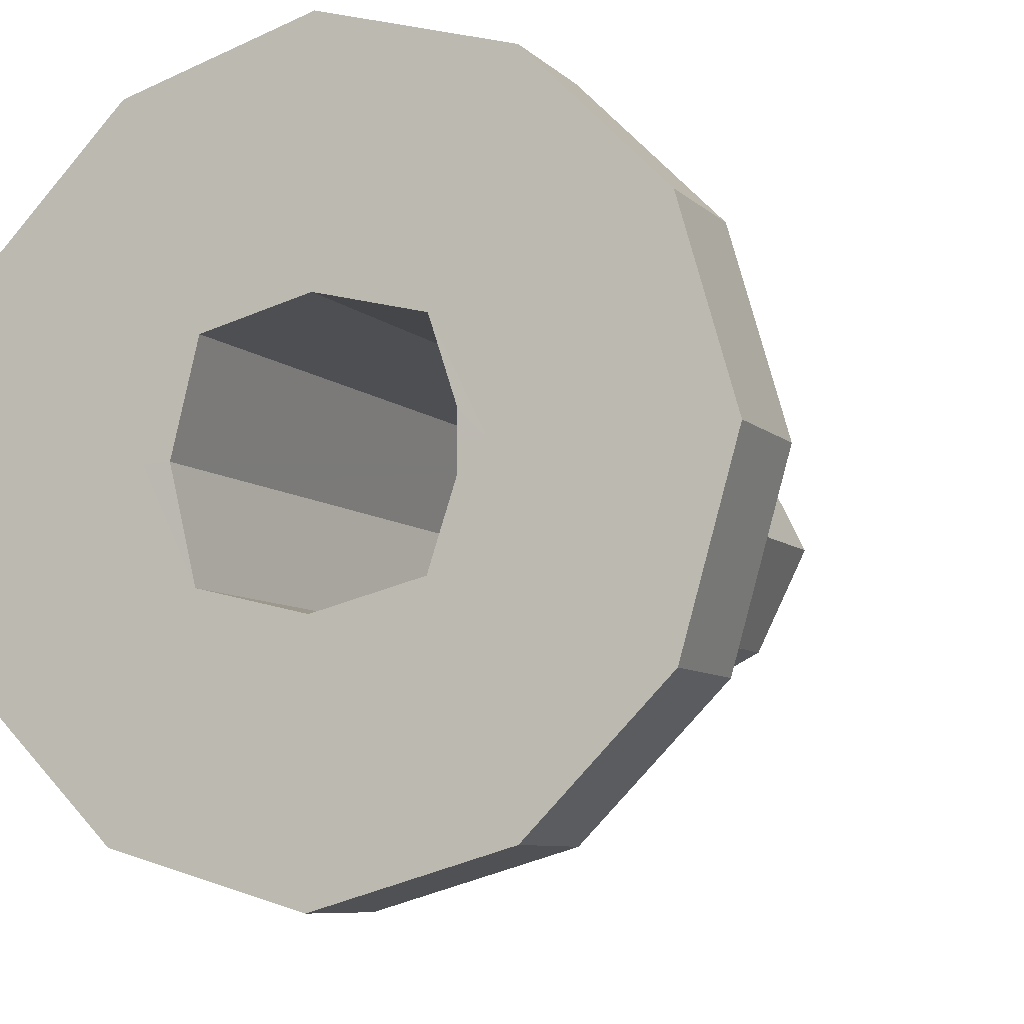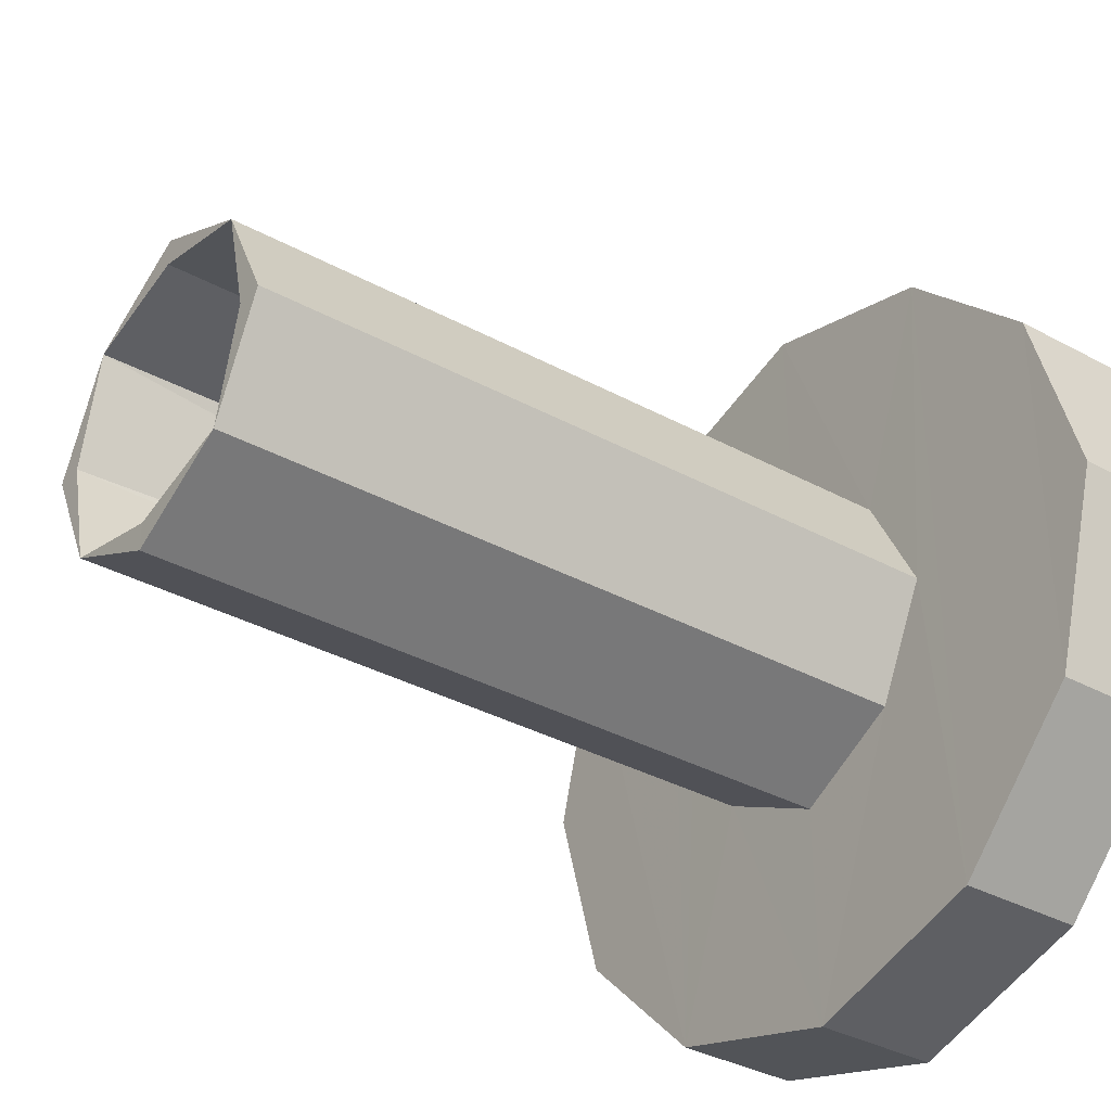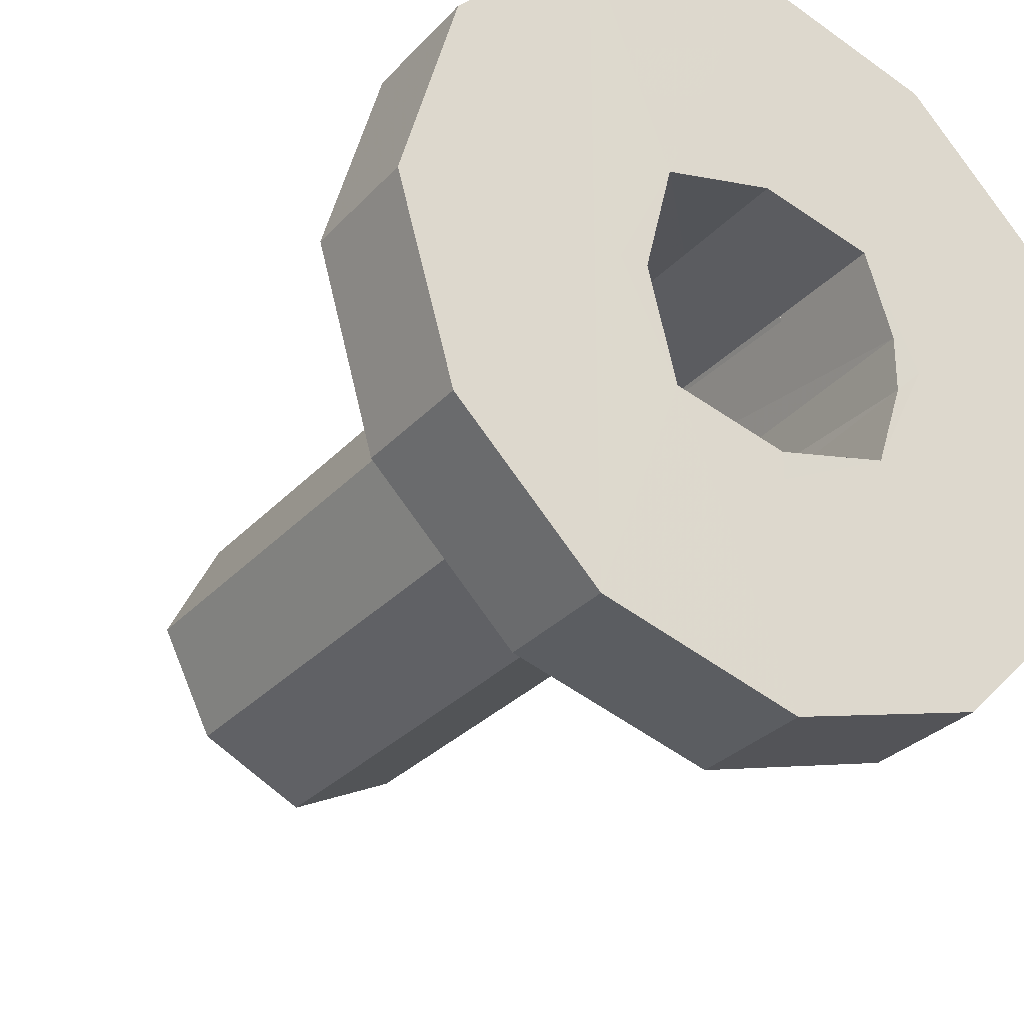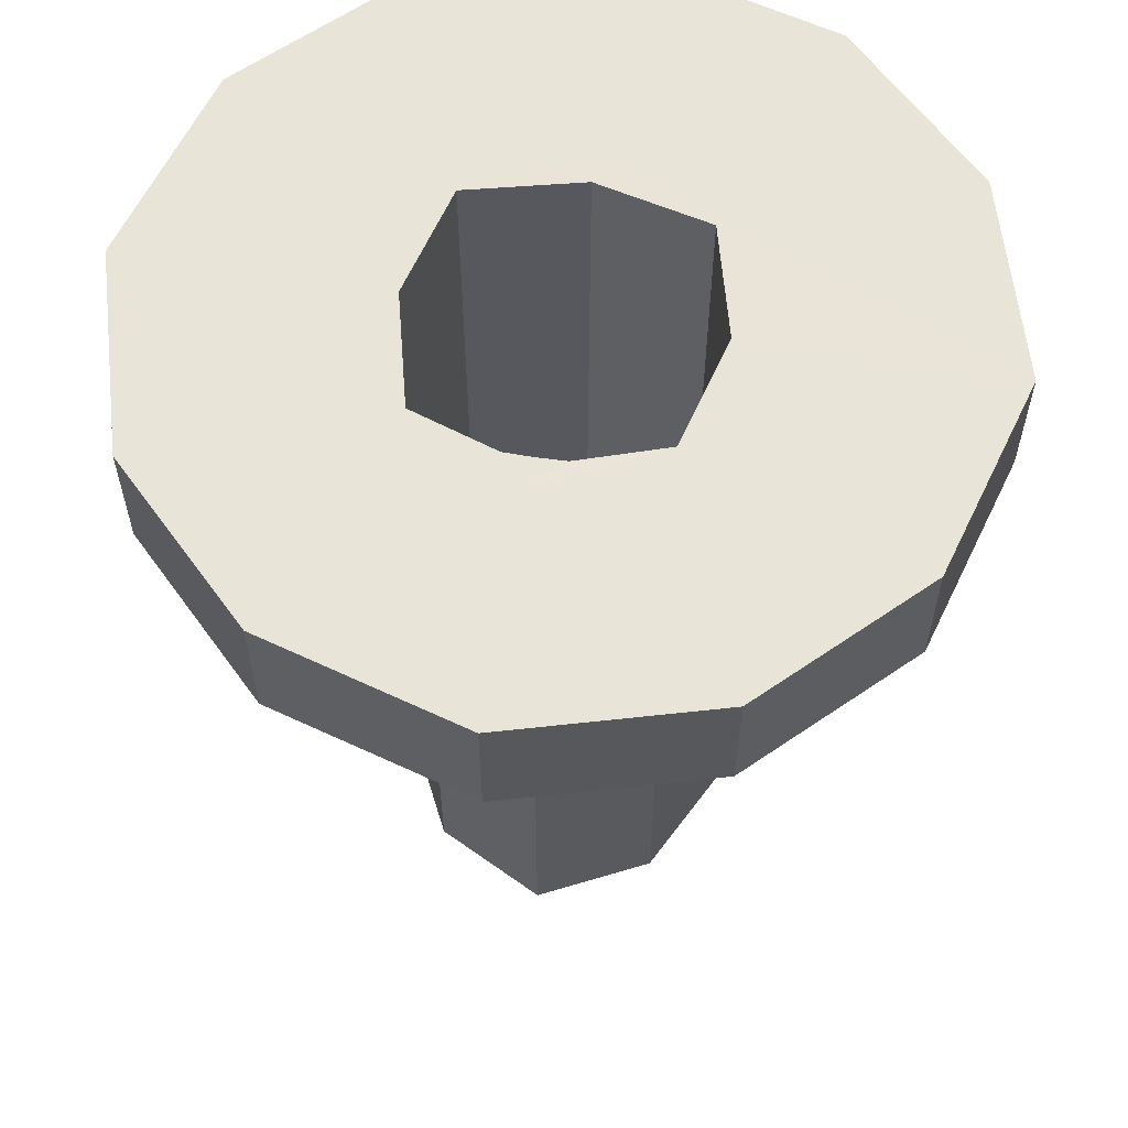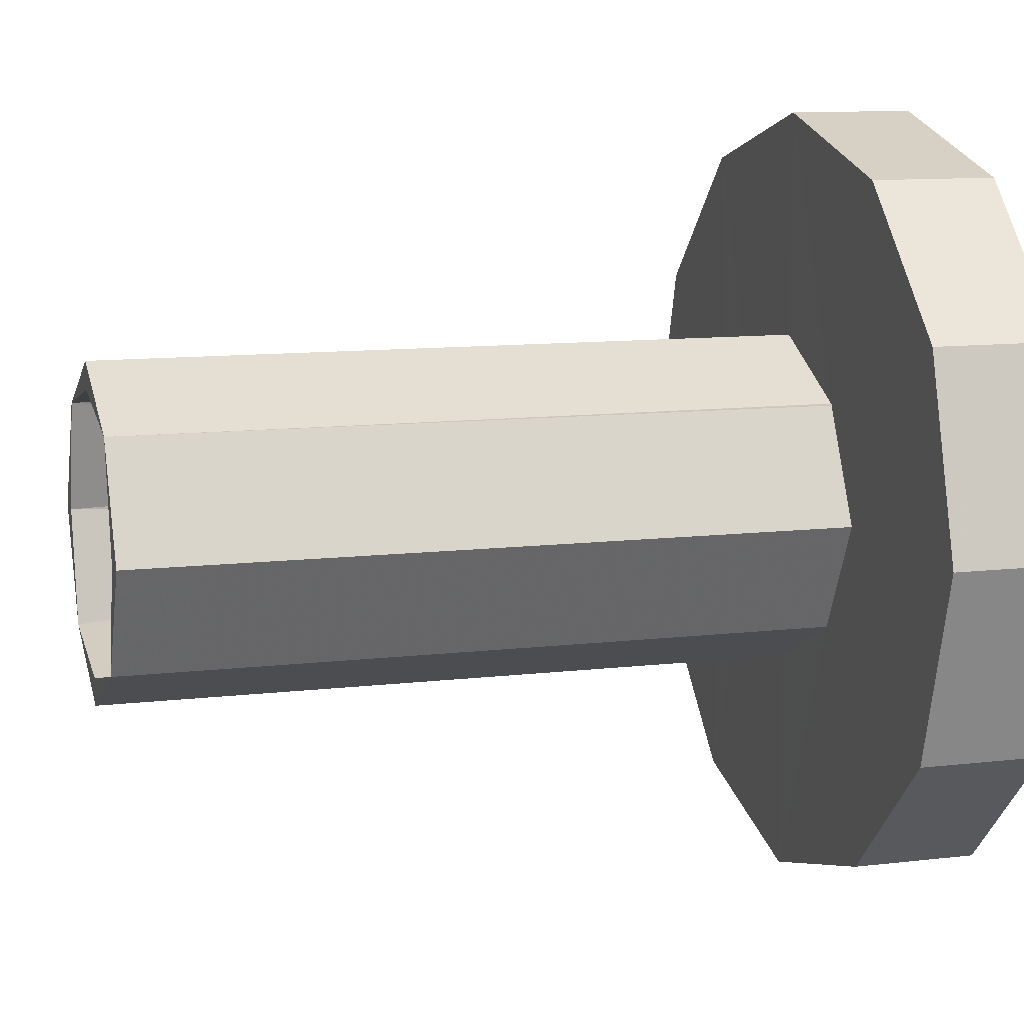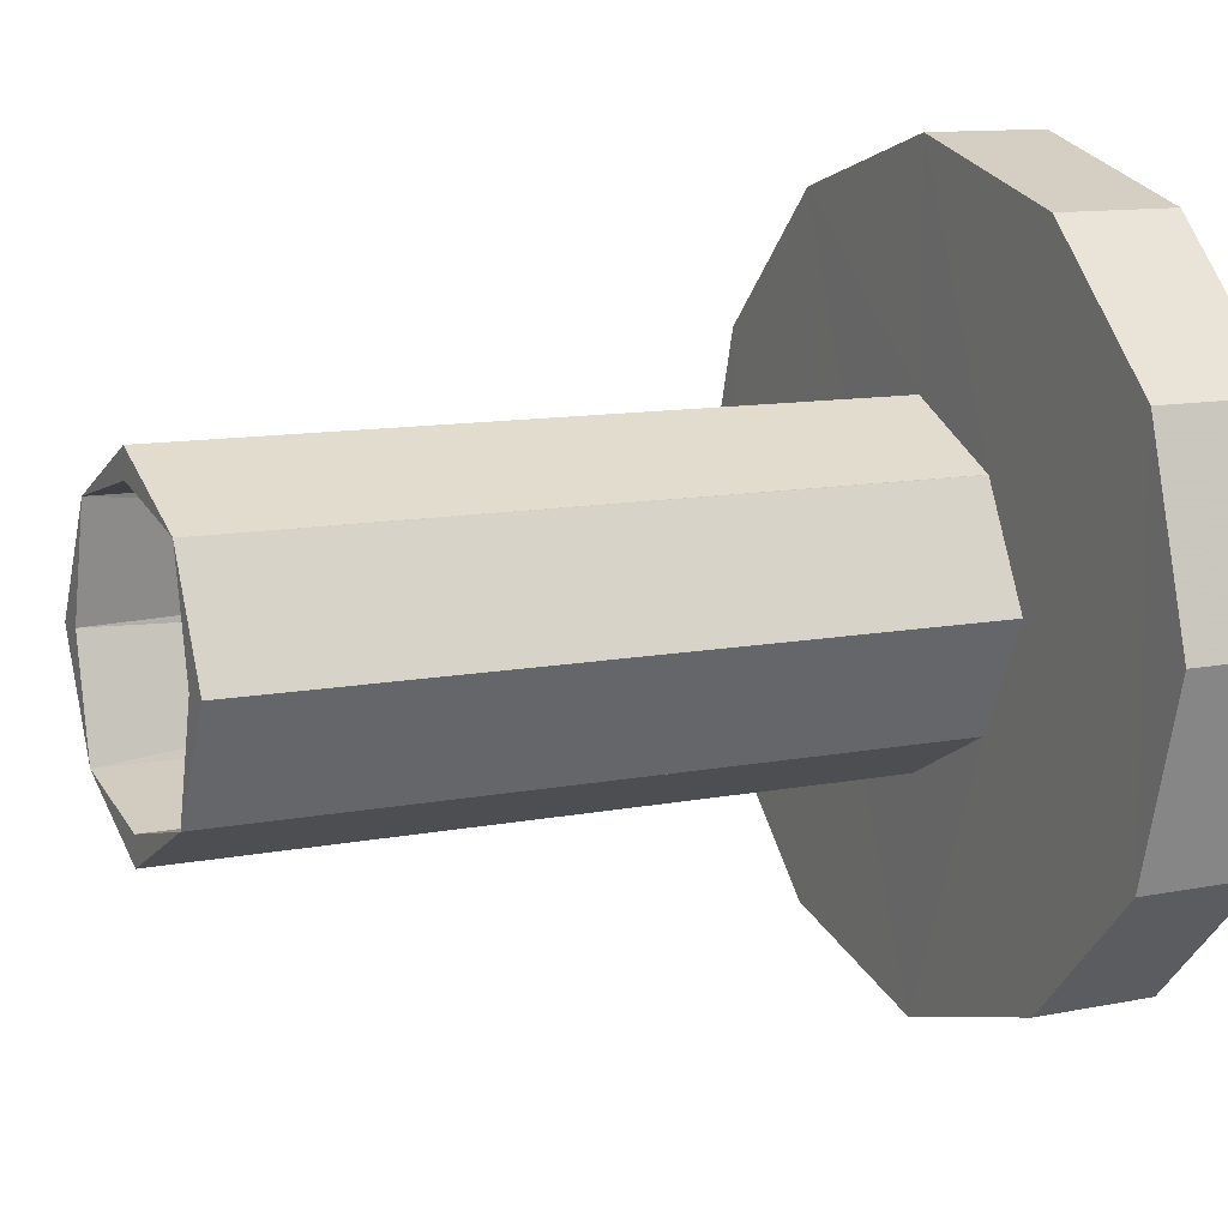
<metadata>
{"format":"obj","ext":"obj","renderer":"f3d","projection":"perspective","resolution":1024,"background":"white","views":[{"elev":-7.8,"azim":24.4,"up":"+Y"},{"elev":-35.2,"azim":-125.9,"up":"+Y"},{"elev":-29.8,"azim":-33.7,"up":"+Y"},{"elev":60.4,"azim":99.6,"up":"+Z"},{"elev":10.7,"azim":-106.6,"up":"+Y"},{"elev":10.9,"azim":-116.5,"up":"+Y"}]}
</metadata>
<code>
o 13367
v 2224 1902 16.68
v 2224 1903 16.68
v 2224 1903 16.68
v 2224 1903 16.68
v 2224 1902 16.64
v 2224 1903 16.64
v 2224 1903 16.64
v 2224 1903 16.68
v 2224 1903 16.64
v 2224 1902 16.64
v 2224 1902 16.68
v 2224 1903 16.68
v 2224 1903 16.64
v 2224 1902 16.68
v 2224 1903 16.68
v 2224 1903 16.68
v 2224 1903 16.68
v 2224 1903 16.68
v 2224 1902 16.68
v 2224 1903 16.68
v 2224 1903 16.64
v 2224 1902 16.68
v 2224 1903 16.68
v 2224 1903 16.68
v 2224 1903 16.64
v 2224 1902 16.68
v 2224 1903 16.64
v 2224 1902 16.68
v 2224 1902 16.64
v 2224 1903 16.68
v 2224 1903 16.68
v 2224 1903 16.64
v 2224 1903 16.68
v 2224 1903 16.64
v 2224 1903 16.64
v 2224 1903 16.64
v 2224 1903 16.64
v 2224 1902 16.64
v 2224 1903 16.38
v 2224 1903 16.38
v 2224 1903 16.64
v 2224 1903 16.38
v 2224 1903 16.38
v 2224 1902 16.64
v 2224 1903 16.64
v 2224 1903 16.64
v 2224 1903 16.38
v 2224 1903 16.38
v 2224 1903 16.38
v 2224 1903 16.38
v 2224 1903 16.64
v 2224 1903 16.38
v 2224 1903 16.64
v 2224 1903 16.38
v 2224 1903 16.38
v 2224 1903 16.38
v 2224 1902 16.38
v 2224 1903 16.38
v 2224 1902 16.38
v 2224 1903 16.64
v 2224 1903 16.64
v 2224 1903 16.38
v 2224 1902 16.38
v 2224 1902 16.38
v 2224 1903 16.38
v 2224 1903 16.68
v 2224 1902 16.64
v 2224 1902 16.38
v 2224 1902 16.64
v 2224 1902 16.38
v 2224 1902 16.38
v 2224 1902 16.68
v 2224 1902 16.38
v 2224 1902 16.38
v 2224 1902 16.64
v 2224 1902 16.64
v 2224 1902 16.38
v 2224 1902 16.64
v 2224 1902 16.38
v 2224 1903 16.64
v 2224 1902 16.64
v 2224 1902 16.64
v 2224 1903 16.38
v 2224 1903 16.64
v 2224 1902 16.64
v 2224 1902 16.64
v 2224 1902 16.38
v 2224 1903 16.64
v 2224 1903 16.64
v 2224 1903 16.64
v 2224 1902 16.64
v 2224 1903 16.64
v 2224 1903 16.64
v 2224 1903 16.68
v 2224 1903 16.68
v 2224 1903 16.64
v 2224 1903 16.64
v 2224 1903 16.68
v 2224 1903 16.64
v 2224 1903 16.68
v 2224 1902 16.64
v 2224 1902 16.68
v 2224 1902 16.64
v 2224 1902 16.64
v 2224 1902 16.64
v 2224 1902 16.68
v 2224 1902 16.64
v 2224 1903 16.38
v 2224 1902 16.38
v 2224 1902 16.68
v 2224 1903 16.38
v 2224 1902 16.38
v 2224 1903 16.38
v 2224 1903 16.38
v 2224 1903 16.38
v 2224 1903 16.38
v 2224 1903 16.68
v 2224 1903 16.64
v 2224 1903 16.38
v 2224 1902 16.68
v 2224 1903 16.68
v 2224 1903 16.68
v 2224 1903 16.68
v 2224 1902 16.68
v 2224 1903 16.68
v 2224 1903 16.68
v 2224 1902 16.38
v 2224 1902 16.68
v 2224 1902 16.68
v 2224 1902 16.68
v 2224 1903 16.38
v 2224 1903 16.68
v 2224 1903 16.64
v 2224 1903 16.64
v 2224 1903 16.38
v 2224 1903 16.64
v 2224 1902 16.68
v 2224 1902 16.68
v 2224 1903 16.68
v 2224 1903 16.68
v 2224 1902 16.68
v 2224 1903 16.68
v 2224 1902 16.68
v 2224 1902 16.68
v 2224 1902 16.68
v 2224 1902 16.68
v 2224 1902 16.68
v 2224 1903 16.68
v 2224 1902 16.68
v 2224 1903 16.64
v 2224 1903 16.64
v 2224 1902 16.64
v 2224 1903 16.64
v 2224 1902 16.64
v 2224 1903 16.68
v 2224 1903 16.64
v 2224 1902 16.64
v 2224 1902 16.68
v 2224 1903 16.38
v 2224 1902 16.68
v 2224 1903 16.68
v 2224 1902 16.68
v 2224 1903 16.68
v 2224 1903 16.68
v 2224 1903 16.38
v 2224 1903 16.64
v 2224 1903 16.68
v 2224 1903 16.68
v 2224 1903 16.68
v 2224 1903 16.68
v 2224 1902 16.68
v 2224 1903 16.68
v 2224 1903 16.68
f 1 2 3
f 4 5 1
f 5 6 7
f 8 9 4
f 1 10 11
f 12 13 8
f 8 14 12
f 12 15 16
f 16 17 18
f 18 19 20
f 20 21 18
f 20 22 23
f 24 25 20
f 26 27 24
f 28 29 26
f 21 30 31
f 32 33 30
f 34 32 35
f 35 21 36
f 36 21 37
f 38 39 37
f 37 40 41
f 36 42 43
f 44 45 21
f 46 40 47
f 48 47 43
f 49 50 48
f 51 47 52
f 53 52 42
f 49 54 55
f 55 51 56
f 54 57 58
f 59 60 55
f 56 61 62
f 63 57 64
f 61 65 66
f 62 67 68
f 69 64 68
f 70 64 71
f 72 73 64
f 74 75 72
f 76 77 73
f 78 79 77
f 80 79 81
f 69 10 80
f 59 82 81
f 34 83 80
f 80 84 34
f 10 84 60
f 85 67 82
f 85 82 86
f 87 86 82
f 44 86 88
f 44 89 90
f 91 90 92
f 46 93 89
f 94 89 93
f 51 7 93
f 95 93 7
f 96 19 91
f 97 98 96
f 99 100 97
f 101 25 91
f 91 102 101
f 103 76 101
f 102 104 105
f 106 107 104
f 108 76 109
f 109 110 111
f 112 113 108
f 113 114 115
f 116 45 108
f 111 117 116
f 118 117 119
f 119 120 121
f 122 118 123
f 124 125 123
f 125 126 121
f 124 127 128
f 127 129 130
f 131 126 132
f 131 133 134
f 135 136 133
f 137 138 125
f 139 140 125
f 141 102 125
f 142 125 102
f 143 102 141
f 142 17 125
f 142 144 22
f 143 145 144
f 85 144 145
f 10 145 146
f 147 146 145
f 147 106 143
f 148 149 146
f 150 148 151
f 151 152 153
f 154 155 150
f 151 95 156
f 154 84 157
f 157 158 154
f 157 75 103
f 75 159 147
f 160 159 161
f 162 75 160
f 160 143 162
f 162 143 128
f 161 65 163
f 163 53 164
f 65 53 15
f 165 166 53
f 53 166 17
f 53 132 167
f 168 167 132
f 168 169 167
f 94 168 17
f 94 15 168
f 15 95 170
f 95 14 170
f 170 14 147
f 171 172 170
f 172 173 170

</code>
